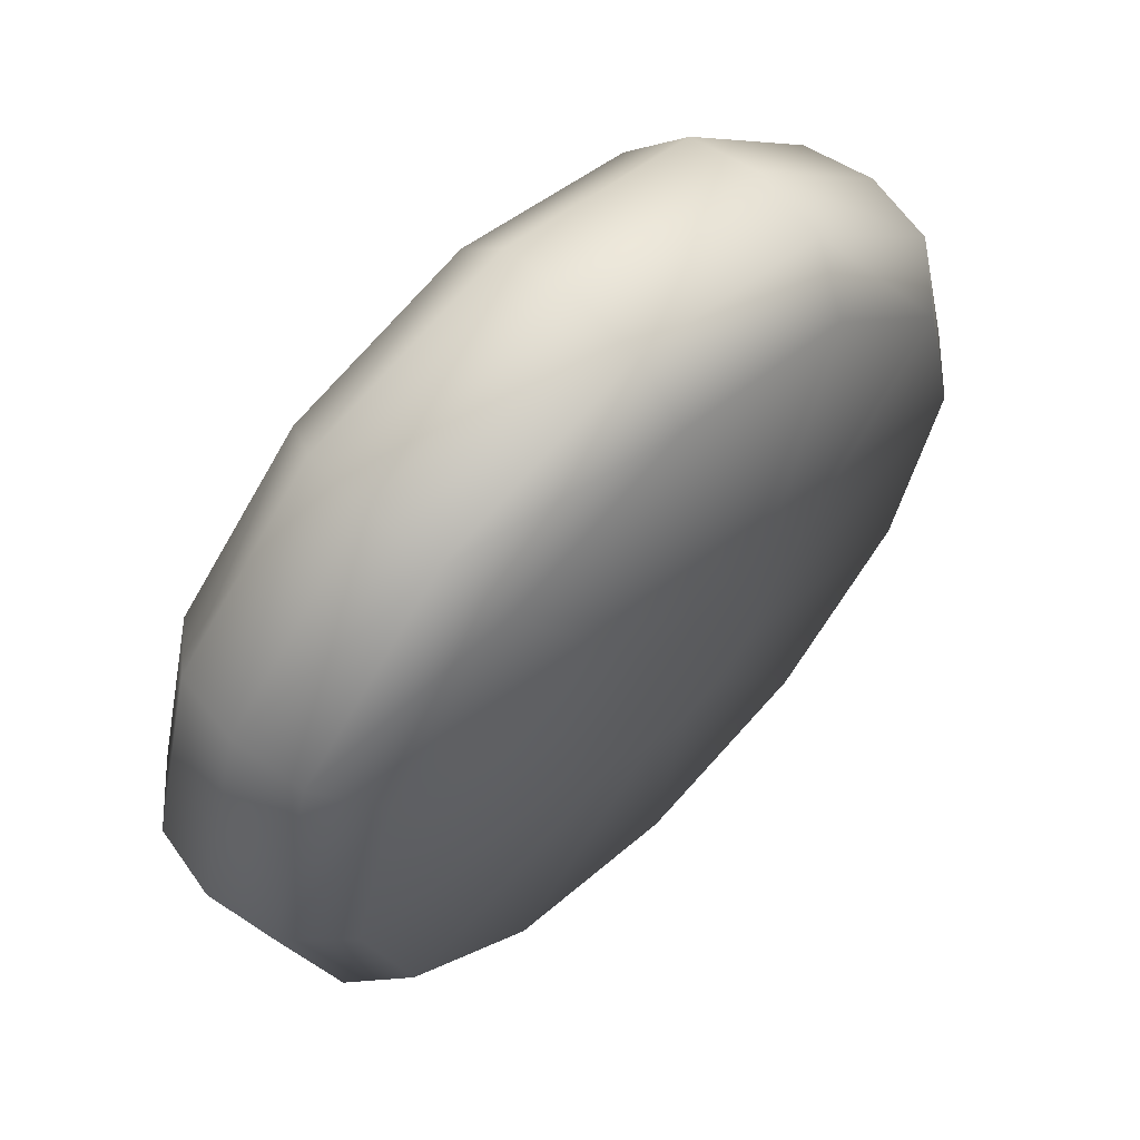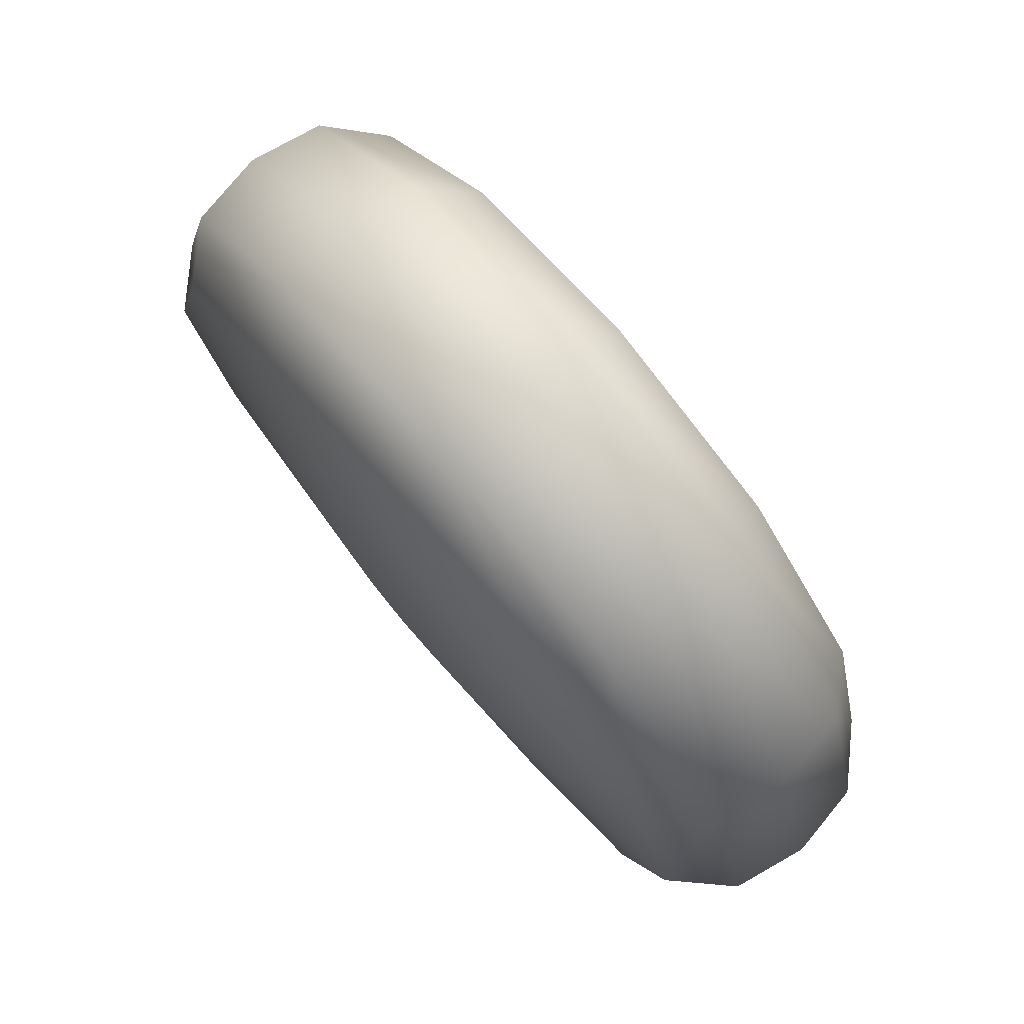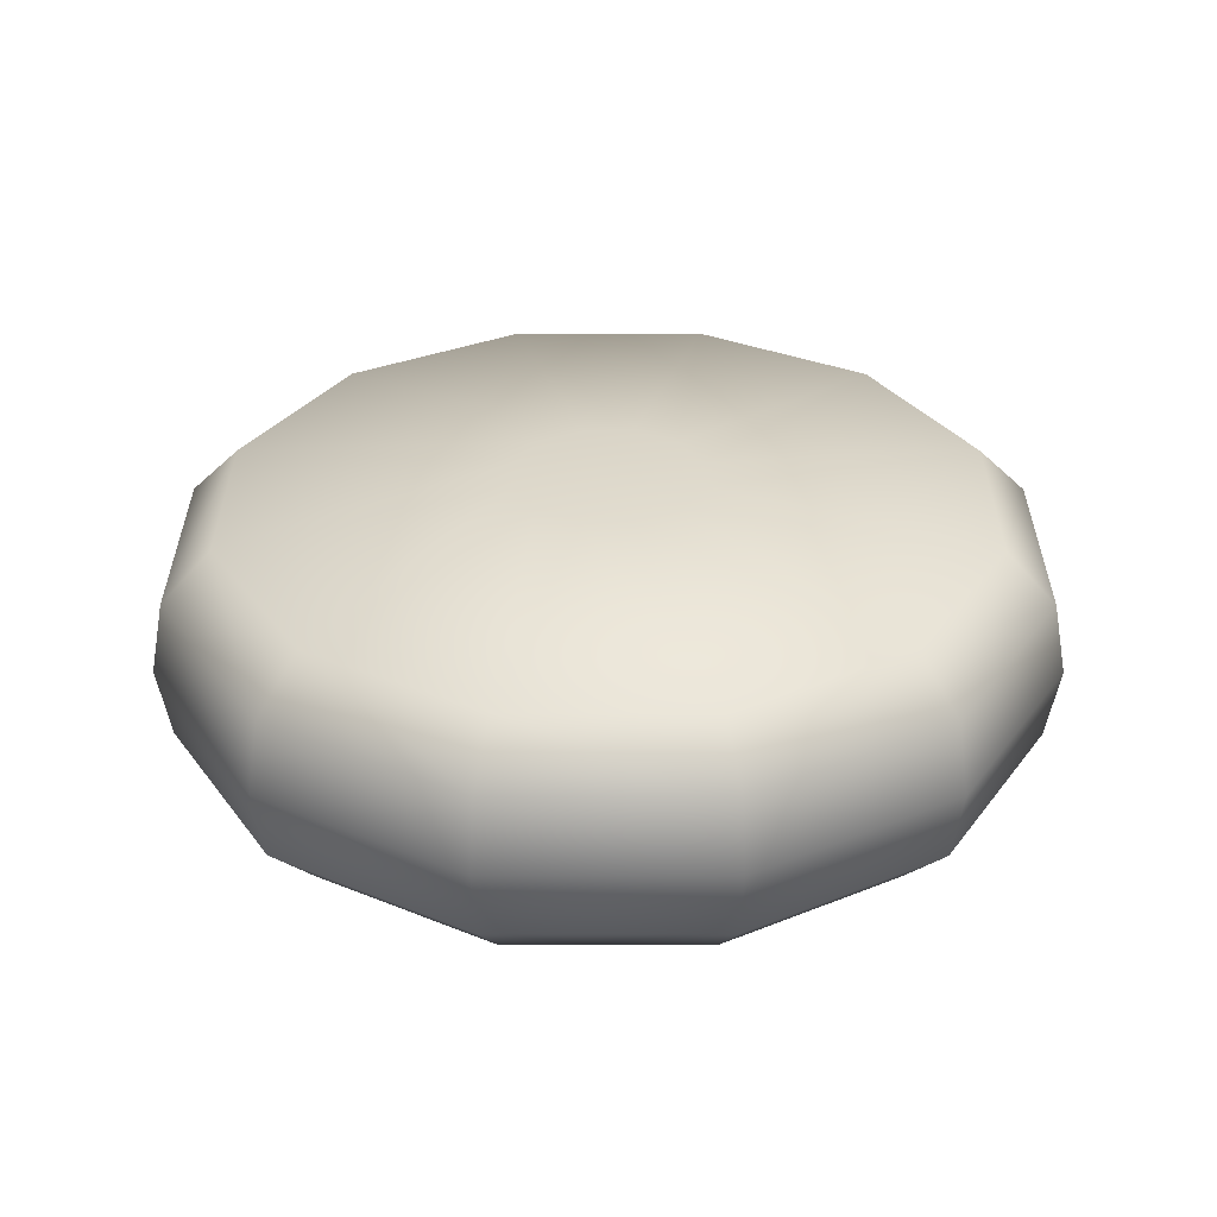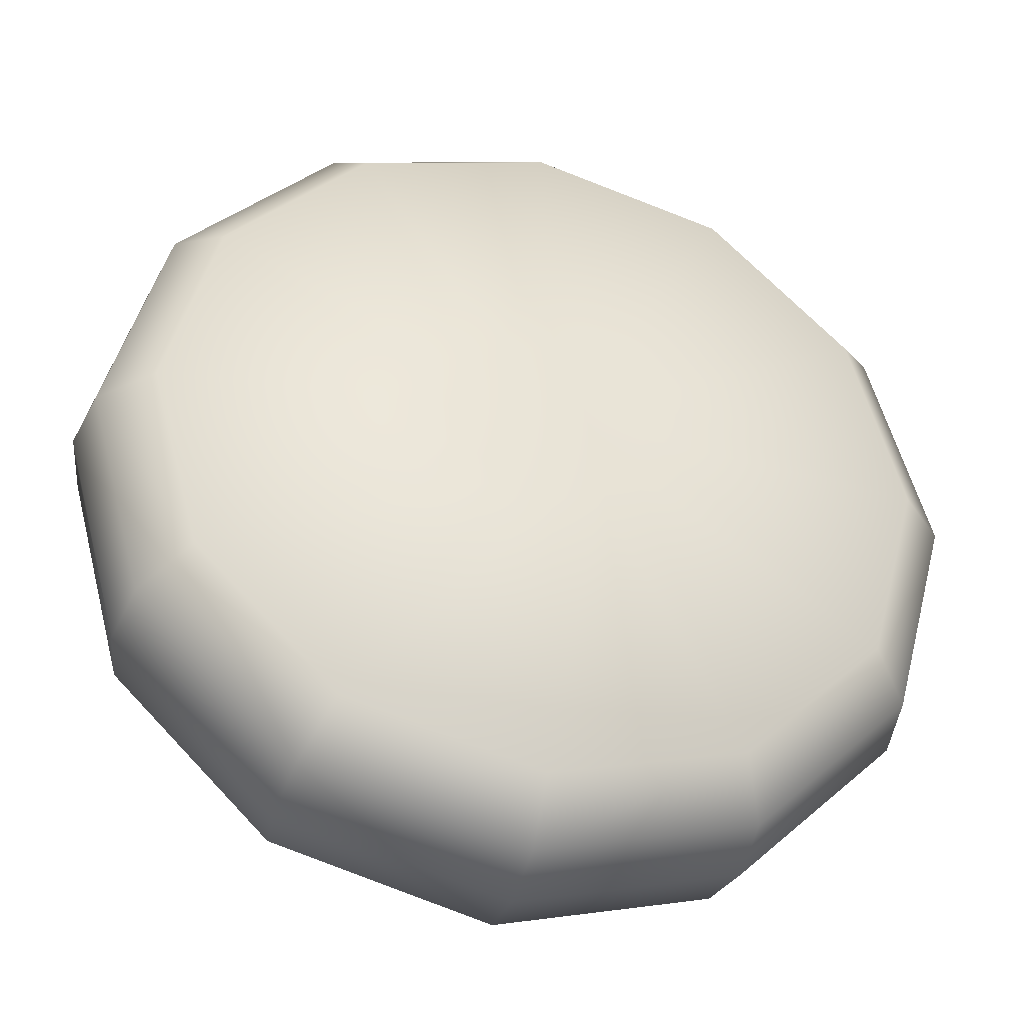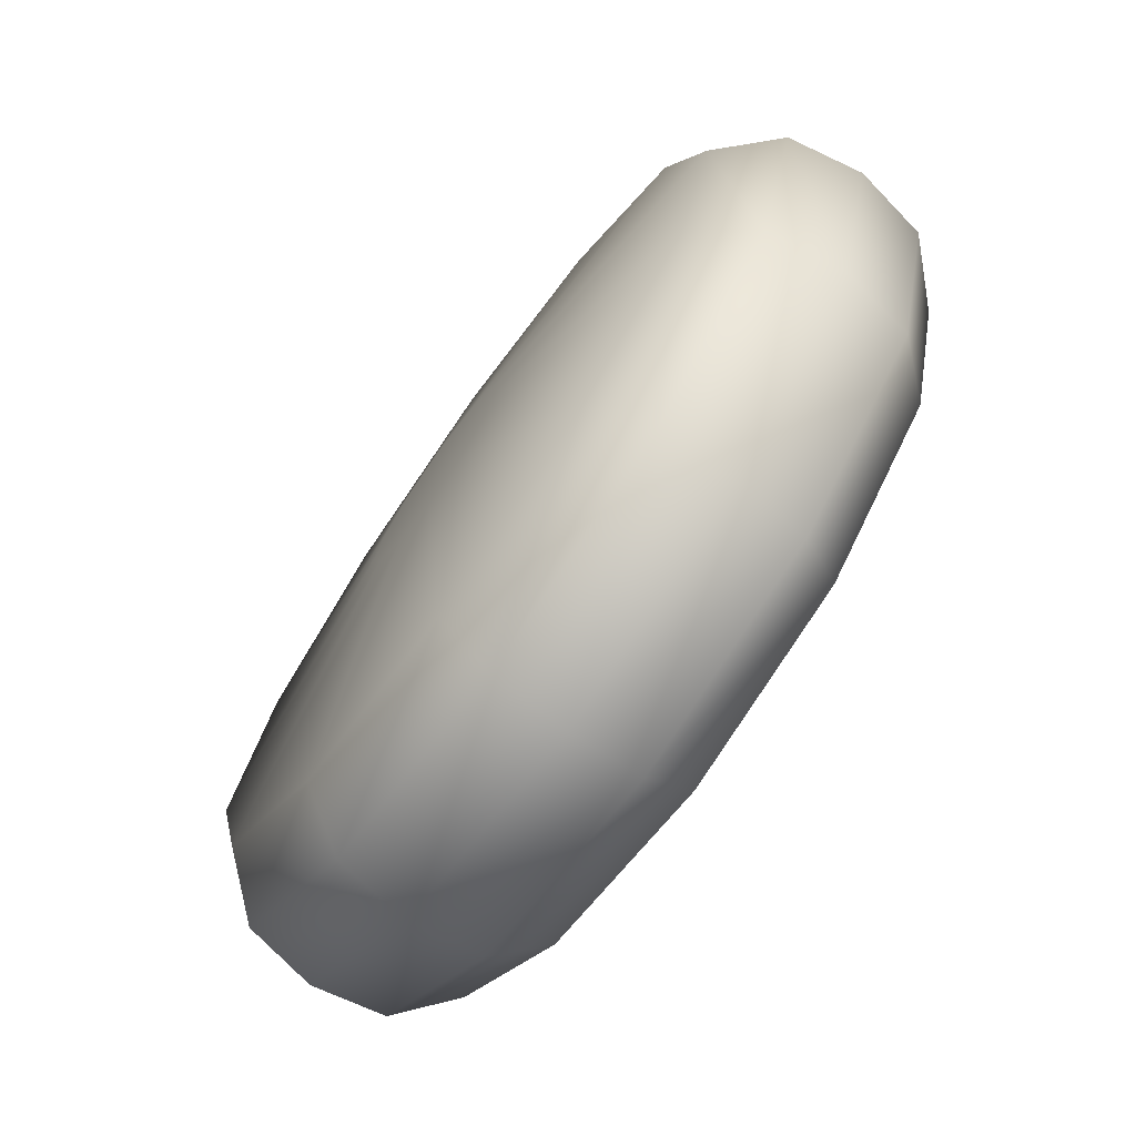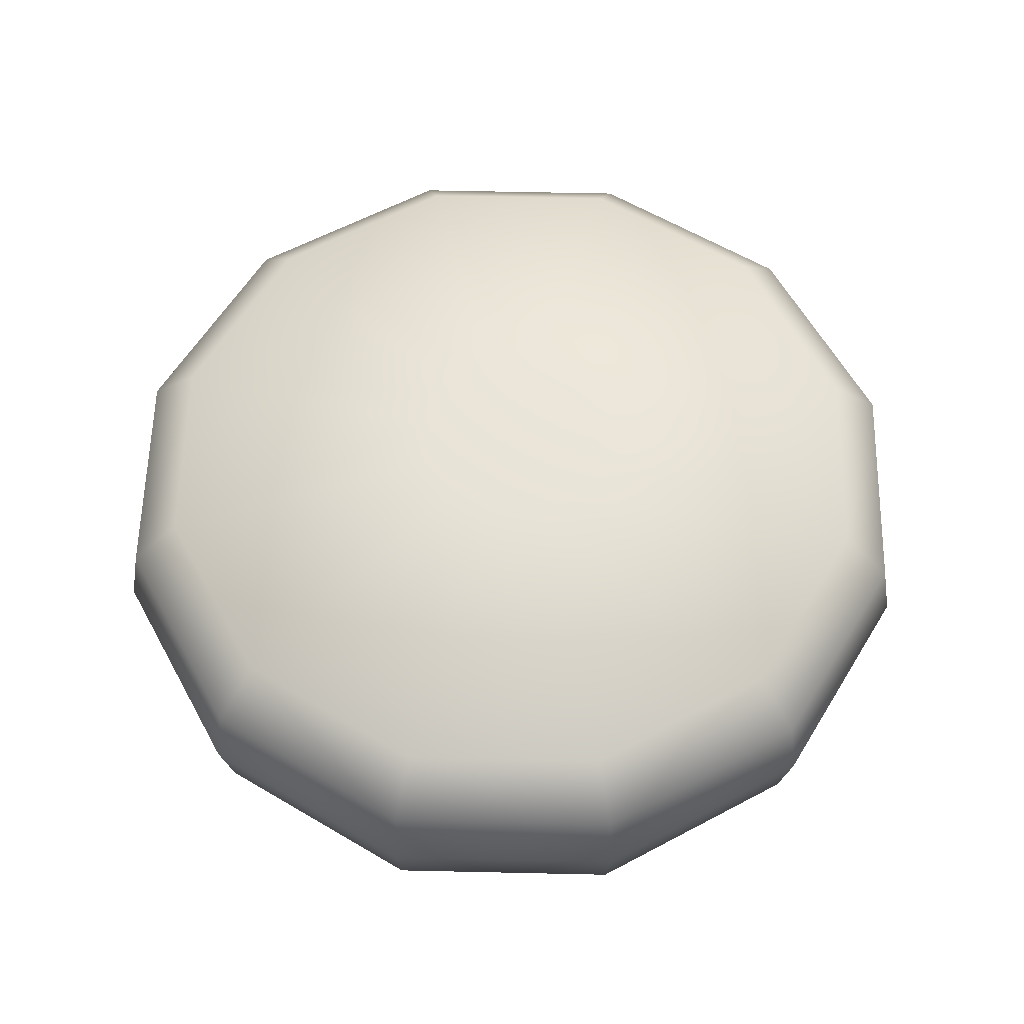
<metadata>
{"format":"obj","ext":"obj","renderer":"f3d","projection":"perspective","resolution":1024,"background":"white","views":[{"elev":61.2,"azim":-45.6,"up":"+Y"},{"elev":77.8,"azim":50.0,"up":"+Y"},{"elev":31.5,"azim":-14.9,"up":"+Z"},{"elev":-37.4,"azim":165.1,"up":"+Y"},{"elev":-73.7,"azim":-125.6,"up":"+Y"},{"elev":59.6,"azim":166.3,"up":"+Z"}]}
</metadata>
<code>
g Cylinder
v -9.699e-09 0.5136 0.166
v 0.06342 0.1099 0.2015
v -2.725e-08 0.1268 0.2015
v 0.2568 0.4448 0.166
v -1.23e-08 0.5821 0.09736
v 0.1099 0.06342 0.2015
v 0.2911 0.5042 0.09736
v -1.192e-08 0.6 0
v 0.3 0.5196 0
v 0.4448 0.2568 0.166
v 0.1268 -1.357e-07 0.2015
v 0.5042 0.2911 0.09736
v 0.5196 0.3 0
v 0.5136 -8.747e-08 0.166
v 0.1099 -0.06343 0.2015
v 0.5821 -8.354e-08 0.09736
v 0.6 -8.186e-08 0
v 0.4448 -0.2568 0.166
v 0.06342 -0.1099 0.2015
v 0.5042 -0.2911 0.09736
v 0.5196 -0.3 0
v 0.2568 -0.4448 0.166
v -8.096e-09 -0.1268 0.2015
v 0.2911 -0.5042 0.09736
v 0.3 -0.5196 0
v 6.785e-08 -0.5136 0.166
v -0.06342 -0.1099 0.2015
v 7.56e-08 -0.5821 0.09736
v 7.868e-08 -0.6 0
v -0.2568 -0.4448 0.166
v -0.1099 -0.06343 0.2015
v -0.2911 -0.5042 0.09736
v -0.3 -0.5196 0
v -0.4448 -0.2568 0.166
v -0.1268 -1.891e-07 0.2015
v -0.5042 -0.2911 0.09736
v -0.5196 -0.3 0
v -0.5136 -3.038e-07 0.166
v -0.1099 0.06342 0.2015
v -0.5821 -3.287e-07 0.09736
v -0.6 -3.346e-07 0
v -0.4448 0.2568 0.166
v -0.06343 0.1099 0.2015
v -0.5042 0.2911 0.09736
v -0.5196 0.3 0
v -0.2568 0.4448 0.166
v -2.725e-08 0.1268 0.2015
v -9.699e-09 0.5136 0.166
v -0.2911 0.5042 0.09736
v -0.3 0.5196 0
v -1.23e-08 0.5821 0.09736
v -1.192e-08 0.6 0
v 0.1099 0.06342 0.2015
v 0.1268 -1.357e-07 0.2015
v 0.1099 -0.06343 0.2015
v 0.06342 0.1099 0.2015
v 0.06342 -0.1099 0.2015
v -8.096e-09 -0.1268 0.2015
v -2.725e-08 0.1268 0.2015
v -0.06342 -0.1099 0.2015
v -0.06343 0.1099 0.2015
v -0.1099 -0.06343 0.2015
v -0.1099 0.06342 0.2015
v -0.1268 -1.891e-07 0.2015
v -9.699e-09 0.5136 -0.166
v -2.725e-08 0.1268 -0.2015
v 0.06342 0.1099 -0.2015
v 0.2568 0.4448 -0.166
v -1.23e-08 0.5821 -0.09736
v 0.1099 0.06342 -0.2015
v 0.2911 0.5042 -0.09736
v -1.192e-08 0.6 0
v 0.3 0.5196 0
v 0.4448 0.2568 -0.166
v 0.1268 -1.357e-07 -0.2015
v 0.5042 0.2911 -0.09736
v 0.5196 0.3 0
v 0.5136 -8.747e-08 -0.166
v 0.1099 -0.06343 -0.2015
v 0.5821 -8.354e-08 -0.09736
v 0.6 -8.186e-08 0
v 0.4448 -0.2568 -0.166
v 0.06342 -0.1099 -0.2015
v 0.5042 -0.2911 -0.09736
v 0.5196 -0.3 0
v 0.2568 -0.4448 -0.166
v -8.096e-09 -0.1268 -0.2015
v 0.2911 -0.5042 -0.09736
v 0.3 -0.5196 0
v 6.785e-08 -0.5136 -0.166
v -0.06342 -0.1099 -0.2015
v 7.56e-08 -0.5821 -0.09736
v 7.868e-08 -0.6 0
v -0.2568 -0.4448 -0.166
v -0.1099 -0.06343 -0.2015
v -0.2911 -0.5042 -0.09736
v -0.3 -0.5196 0
v -0.4448 -0.2568 -0.166
v -0.1268 -1.891e-07 -0.2015
v -0.5042 -0.2911 -0.09736
v -0.5196 -0.3 0
v -0.5136 -3.038e-07 -0.166
v -0.1099 0.06342 -0.2015
v -0.5821 -3.287e-07 -0.09736
v -0.6 -3.346e-07 0
v -0.4448 0.2568 -0.166
v -0.06343 0.1099 -0.2015
v -0.5042 0.2911 -0.09736
v -0.5196 0.3 0
v -0.2568 0.4448 -0.166
v -2.725e-08 0.1268 -0.2015
v -9.699e-09 0.5136 -0.166
v -0.2911 0.5042 -0.09736
v -0.3 0.5196 0
v -1.23e-08 0.5821 -0.09736
v -1.192e-08 0.6 0
v 0.1099 -0.06343 -0.2015
v 0.1268 -1.357e-07 -0.2015
v 0.1099 0.06342 -0.2015
v 0.06342 -0.1099 -0.2015
v 0.06342 0.1099 -0.2015
v -8.096e-09 -0.1268 -0.2015
v -2.725e-08 0.1268 -0.2015
v -0.06342 -0.1099 -0.2015
v -0.06343 0.1099 -0.2015
v -0.1099 -0.06343 -0.2015
v -0.1099 0.06342 -0.2015
v -0.1268 -1.891e-07 -0.2015
g Cylinder_0
f 3 2 1
f 2 4 1
f 1 4 5
f 2 6 4
f 4 7 5
f 5 7 8
f 7 9 8
f 6 10 4
f 4 10 7
f 6 11 10
f 7 12 9
f 10 12 7
f 12 13 9
f 11 14 10
f 10 14 12
f 11 15 14
f 12 16 13
f 14 16 12
f 16 17 13
f 15 18 14
f 14 18 16
f 15 19 18
f 16 20 17
f 18 20 16
f 20 21 17
f 19 22 18
f 18 22 20
f 19 23 22
f 20 24 21
f 22 24 20
f 24 25 21
f 23 26 22
f 22 26 24
f 23 27 26
f 24 28 25
f 26 28 24
f 28 29 25
f 27 30 26
f 26 30 28
f 27 31 30
f 28 32 29
f 30 32 28
f 32 33 29
f 31 34 30
f 30 34 32
f 31 35 34
f 32 36 33
f 34 36 32
f 36 37 33
f 35 38 34
f 34 38 36
f 35 39 38
f 36 40 37
f 38 40 36
f 40 41 37
f 39 42 38
f 38 42 40
f 39 43 42
f 40 44 41
f 42 44 40
f 44 45 41
f 43 46 42
f 42 46 44
f 43 47 46
f 47 48 46
f 44 49 45
f 46 49 44
f 46 48 49
f 49 50 45
f 48 51 49
f 49 51 50
f 51 52 50
f 55 54 53
f 53 56 55
f 56 57 55
f 56 58 57
f 56 59 58
f 59 60 58
f 59 61 60
f 61 62 60
f 61 63 62
f 63 64 62
f 67 66 65
f 68 67 65
f 68 65 69
f 70 67 68
f 71 68 69
f 71 69 72
f 73 71 72
f 74 70 68
f 74 68 71
f 75 70 74
f 76 71 73
f 76 74 71
f 77 76 73
f 78 75 74
f 78 74 76
f 79 75 78
f 80 76 77
f 80 78 76
f 81 80 77
f 82 79 78
f 82 78 80
f 83 79 82
f 84 80 81
f 84 82 80
f 85 84 81
f 86 83 82
f 86 82 84
f 87 83 86
f 88 84 85
f 88 86 84
f 89 88 85
f 90 87 86
f 90 86 88
f 91 87 90
f 92 88 89
f 92 90 88
f 93 92 89
f 94 91 90
f 94 90 92
f 95 91 94
f 96 92 93
f 96 94 92
f 97 96 93
f 98 95 94
f 98 94 96
f 99 95 98
f 100 96 97
f 100 98 96
f 101 100 97
f 102 99 98
f 102 98 100
f 103 99 102
f 104 100 101
f 104 102 100
f 105 104 101
f 106 103 102
f 106 102 104
f 107 103 106
f 108 104 105
f 108 106 104
f 109 108 105
f 110 107 106
f 110 106 108
f 111 107 110
f 112 111 110
f 113 108 109
f 113 110 108
f 112 110 113
f 114 113 109
f 115 112 113
f 115 113 114
f 116 115 114
f 119 118 117
f 117 120 119
f 120 121 119
f 120 122 121
f 122 123 121
f 122 124 123
f 124 125 123
f 124 126 125
f 126 127 125
f 126 128 127

</code>
